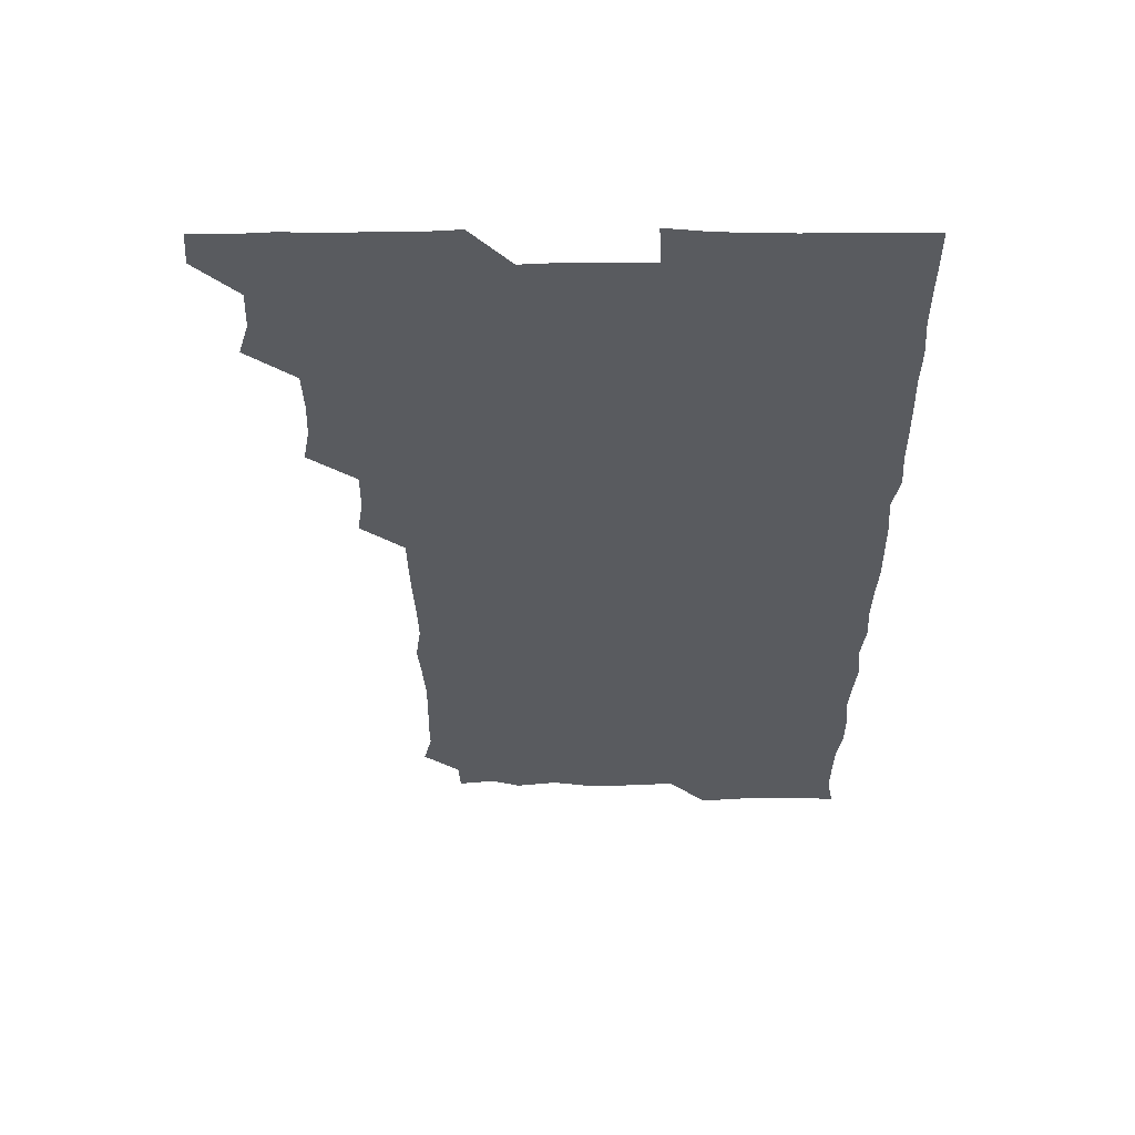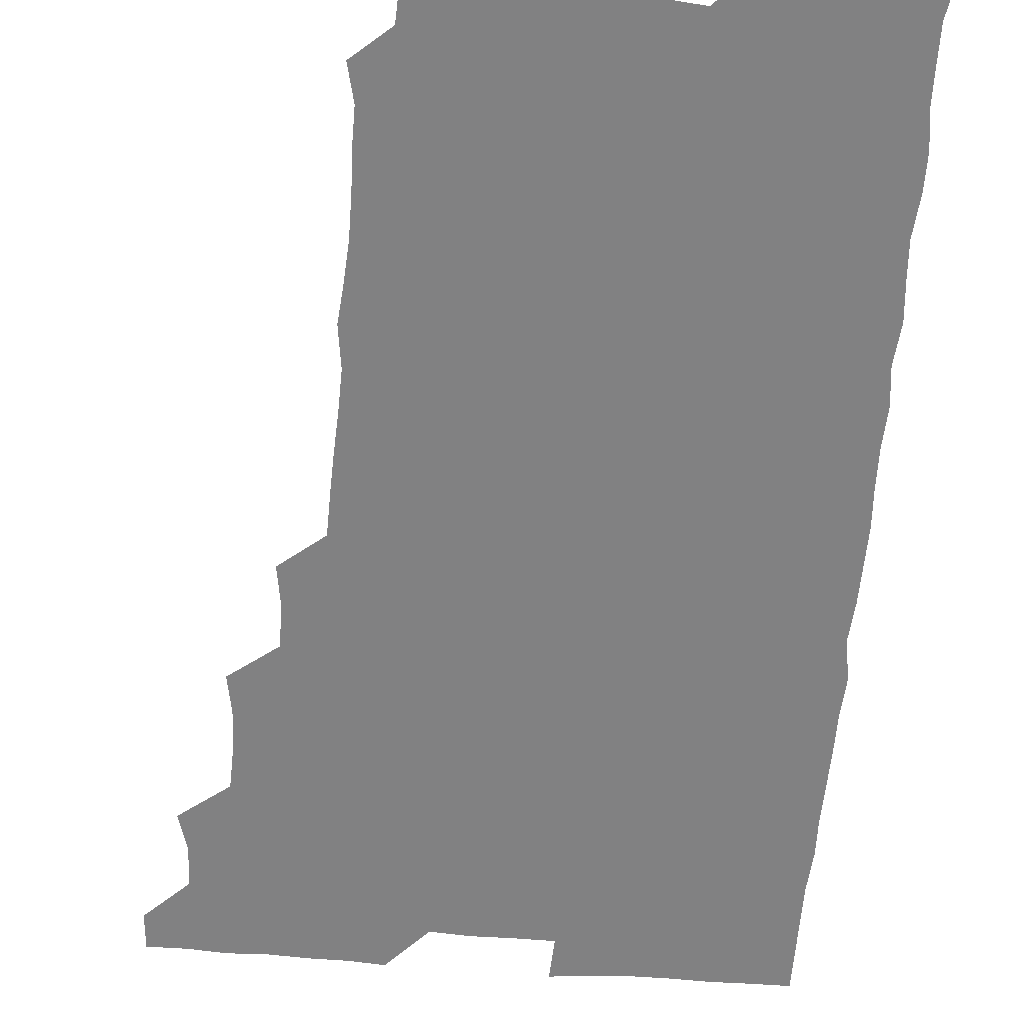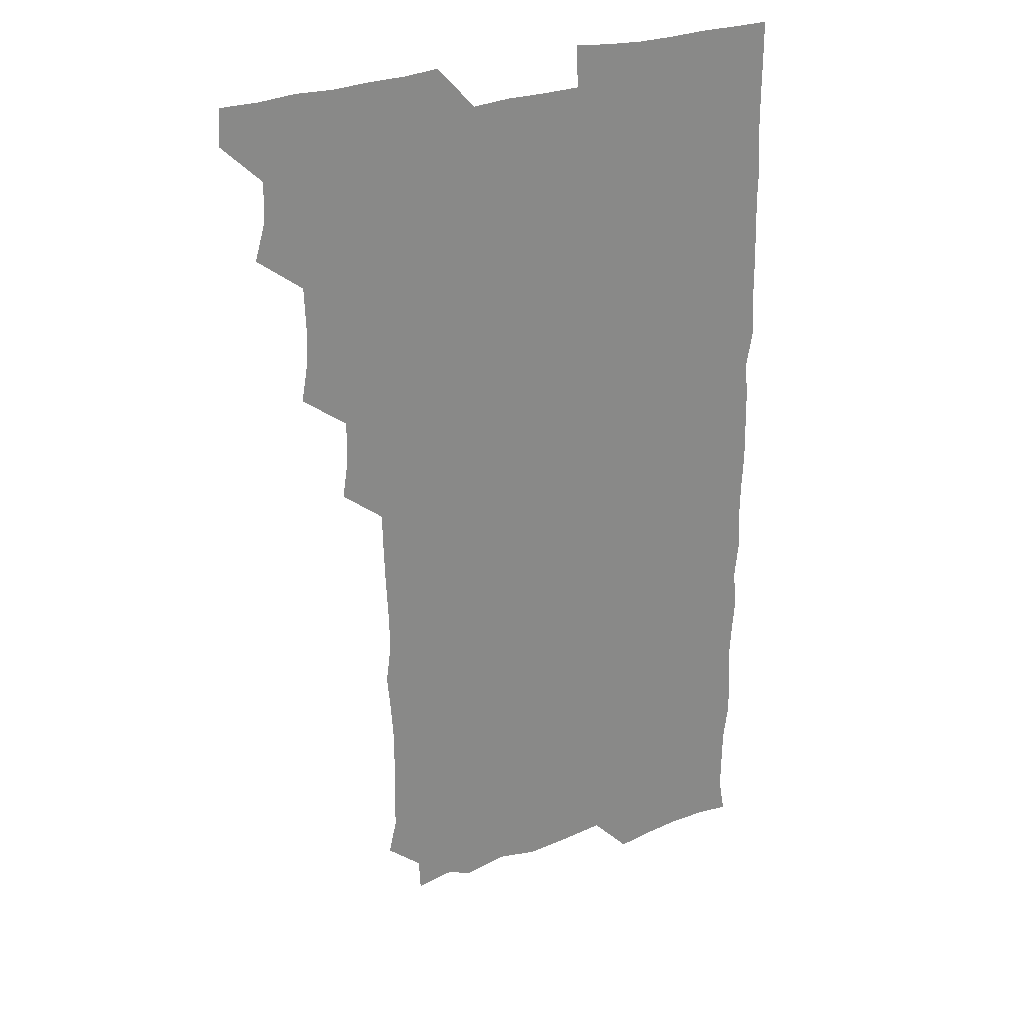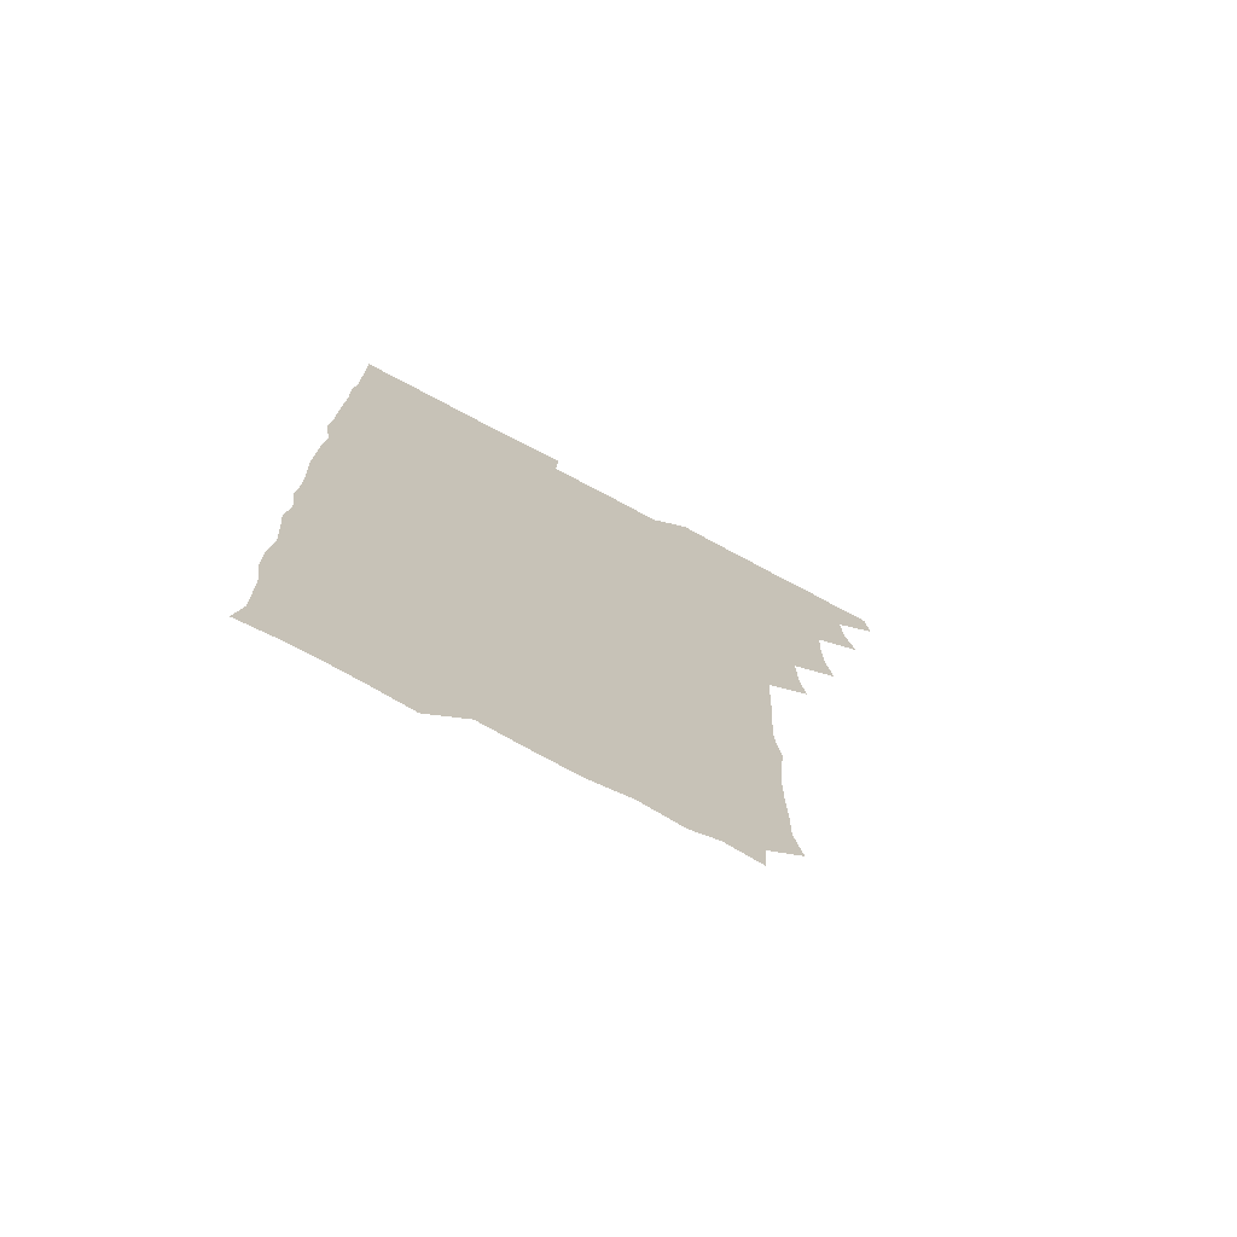
<metadata>
{"format":"obj","ext":"obj","renderer":"f3d","projection":"perspective","resolution":1024,"background":"white","views":[{"elev":57.4,"azim":-0.0,"up":"+Y"},{"elev":-60.4,"azim":-4.4,"up":"+Z"},{"elev":27.7,"azim":-29.7,"up":"+Y"},{"elev":-74.1,"azim":152.0,"up":"+Y"}]}
</metadata>
<code>
v 464.8 556.2 0
v 465.9 570.6 0
v 476.4 510 0
v 480.6 524.3 0
v 481.2 540.2 0
v 481.9 555.4 0
v 481.2 570.4 0
v 492.5 448.9 0
v 495.1 463.5 0
v 495.7 478.9 0
v 495.1 495.5 0
v 497.8 511.8 0
v 497.1 526 0
v 496.8 540.6 0
v 496.7 555.3 0
v 495.7 571.4 0
v 508.3 402.8 0
v 510.6 417.9 0
v 510.8 434.9 0
v 511.7 451.1 0
v 511.7 466 0
v 509.4 480 0
v 511.9 496.4 0
v 512.5 511.6 0
v 512 525.9 0
v 511.6 540.7 0
v 511.3 555.8 0
v 511.2 570.8 0
v 523.9 220.3 0
v 527.1 234.5 0
v 527 248.5 0
v 527.5 263.6 0
v 527.5 280.3 0
v 526.4 296.6 0
v 525.1 310.1 0
v 527.3 326.2 0
v 526.9 341.7 0
v 526.1 357.3 0
v 525.5 372.8 0
v 525.2 389.2 0
v 525.7 405.2 0
v 526.1 420.6 0
v 525.8 435.5 0
v 526.9 451.4 0
v 527.4 466.8 0
v 526.8 481.7 0
v 526 496.3 0
v 526.1 511.1 0
v 526.3 525.8 0
v 526.7 540.5 0
v 526.2 556 0
v 526.1 571.5 0
v 538.8 194.6 0
v 538.2 207.8 0
v 539.5 222.6 0
v 543.5 240.1 0
v 543 255.3 0
v 543.1 270.7 0
v 542.1 285 0
v 542.6 300.4 0
v 541.3 314.8 0
v 543.1 331.4 0
v 541.7 345.3 0
v 541.8 360.7 0
v 541.9 376.1 0
v 541.1 390.8 0
v 541.3 406.2 0
v 542.5 422.2 0
v 542 436.8 0
v 541.3 451.3 0
v 541.4 466.3 0
v 541.7 481.5 0
v 541.8 496.3 0
v 541.8 511.1 0
v 542 525.7 0
v 541.4 540.7 0
v 540.9 556.2 0
v 540.8 571.5 0
v 553.3 196.9 0
v 556.7 211.3 0
v 557.7 227.8 0
v 557.4 242 0
v 558.3 258.1 0
v 558 272.7 0
v 557.5 287.1 0
v 557.2 301.8 0
v 556.6 316.2 0
v 557.7 332.7 0
v 557.1 347 0
v 557.2 362.1 0
v 556.3 376.2 0
v 556.1 391.1 0
v 555.9 405.9 0
v 556.9 421.9 0
v 556.7 436.7 0
v 556.2 451.2 0
v 556.7 466.6 0
v 556.8 481.5 0
v 556.8 496.3 0
v 557.1 511 0
v 557.3 525.2 0
v 556.6 540.1 0
v 555.5 556.1 0
v 554.5 572.6 0
v 564.7 192.5 0
v 571.8 214 0
v 572.6 228.6 0
v 572.1 242.6 0
v 572.3 257.7 0
v 571.9 272 0
v 571.9 287.1 0
v 571.4 301.5 0
v 571.8 317.3 0
v 571.8 332.3 0
v 572 347.5 0
v 571.9 362.3 0
v 571.8 377 0
v 571.9 392.2 0
v 571.8 407.1 0
v 571.2 421.3 0
v 571.3 436.3 0
v 571 451.1 0
v 571.8 466.8 0
v 571.2 481.2 0
v 571.6 496.4 0
v 571.8 511 0
v 571.6 525.5 0
v 571.2 540.3 0
v 570.1 555.5 0
v 581 195.4 0
v 586.7 214.6 0
v 587.7 230.1 0
v 586.8 242.8 0
v 586.8 257.6 0
v 586.8 272.5 0
v 586.3 286.5 0
v 586.3 301.7 0
v 586.3 316.8 0
v 586.2 331.7 0
v 586.5 347.9 0
v 586.4 361.5 0
v 586.6 377.4 0
v 586.5 392.1 0
v 586.4 406.9 0
v 586.8 422.2 0
v 586 436.2 0
v 586.5 451.8 0
v 586.5 466.6 0
v 586.2 481.4 0
v 586.2 496.2 0
v 586.4 510.9 0
v 586.3 525.8 0
v 586 541 0
v 585.3 556.5 0
v 597.8 192 0
v 601 213.8 0
v 601.6 228.2 0
v 601.2 241.5 0
v 601.3 257.3 0
v 601.4 272.6 0
v 601.3 287.4 0
v 601.4 302.6 0
v 601.5 317.8 0
v 601.2 332.1 0
v 601 345.8 0
v 601.1 361.8 0
v 601.2 377.2 0
v 601.3 392.3 0
v 601.2 406.6 0
v 601.3 422.4 0
v 601 436.4 0
v 601.4 452.1 0
v 601.2 466.6 0
v 601 481.3 0
v 600.8 495.9 0
v 601.2 510.9 0
v 601.2 525.8 0
v 601.4 540.5 0
v 601 556.2 0
v 615.4 192.9 0
v 616 212.1 0
v 616 228.6 0
v 616.2 242.6 0
v 616.1 257 0
v 616.2 272.8 0
v 616 286.7 0
v 616.1 302 0
v 616.1 316.9 0
v 616 332.1 0
v 615.9 346.6 0
v 615.8 362.3 0
v 616.3 375.8 0
v 616 391.5 0
v 616 406.2 0
v 615.9 422.1 0
v 616 436.9 0
v 616 451.9 0
v 616 466.6 0
v 616.1 481.5 0
v 616.4 496.3 0
v 616 511.1 0
v 616.2 525.7 0
v 616.4 540.2 0
v 616.7 556.4 0
v 615.9 573.3 0
v 633.3 194.5 0
v 631.1 213.2 0
v 630.7 228.1 0
v 630.7 243.3 0
v 631 257.1 0
v 630.7 272.9 0
v 630.8 287.2 0
v 630.7 302.5 0
v 631 316.9 0
v 630.8 332.6 0
v 630.7 347.6 0
v 630.9 360.6 0
v 630.8 377.7 0
v 630.7 392.5 0
v 630.9 406.5 0
v 630.8 422 0
v 630.8 436.8 0
v 630.5 452.1 0
v 630.7 466.5 0
v 631.3 480.9 0
v 630.9 496.6 0
v 631 511.1 0
v 631.1 525.6 0
v 631.1 540.6 0
v 631.3 555 0
v 629.5 571.8 0
v 649.1 177.5 0
v 646.4 196.5 0
v 645.7 212.6 0
v 645.4 228 0
v 645.4 242.2 0
v 645.3 258.6 0
v 645.2 273.3 0
v 645.4 287.7 0
v 645.8 300.9 0
v 645.1 318.9 0
v 645.6 332.2 0
v 645.2 347.9 0
v 645.5 362.3 0
v 645.5 377 0
v 645.2 392.1 0
v 646 405.8 0
v 645.3 422.4 0
v 645.7 436.6 0
v 645.5 451.6 0
v 645.7 466.4 0
v 645.8 481.2 0
v 645.8 496.4 0
v 646 511.1 0
v 645.9 525.9 0
v 646 540.8 0
v 645.9 555.4 0
v 645.1 570.8 0
v 663.4 179.4 0
v 661.3 196.1 0
v 660.3 212.4 0
v 659.8 228.3 0
v 660 242.7 0
v 659.6 258.4 0
v 659.9 272.7 0
v 659.4 288.5 0
v 660.3 301.9 0
v 659.7 317.9 0
v 659.7 332.9 0
v 659.8 347.7 0
v 660.3 361.7 0
v 659.9 377.3 0
v 661 391 0
v 660.1 407.5 0
v 660 422.2 0
v 660.3 436.7 0
v 660.5 451.4 0
v 660.3 466.5 0
v 660.7 480.8 0
v 659.8 497.3 0
v 660.5 511.2 0
v 660.8 525.9 0
v 660.8 540.7 0
v 660.8 555.9 0
v 660.7 570.7 0
v 678.6 180.7 0
v 676.2 196.4 0
v 675.5 211.5 0
v 675 226.9 0
v 674.4 242.7 0
v 675.3 256.5 0
v 674.5 272.3 0
v 674.6 287.3 0
v 674.7 302.1 0
v 674.1 317.5 0
v 676 330.8 0
v 674.4 347.3 0
v 674.1 362.6 0
v 674.6 377 0
v 675.2 391.3 0
v 674.8 406.9 0
v 675.6 421.2 0
v 675.1 436.6 0
v 674.8 451.7 0
v 675 466.4 0
v 675.1 481.4 0
v 674.5 496.6 0
v 675.9 510.9 0
v 675.3 526.3 0
v 675.2 540.5 0
v 675.9 555.8 0
v 675.9 571.1 0
v 693.4 180.5 0
v 691.6 194.5 0
v 689.7 211.1 0
v 689.3 226.4 0
v 690 241 0
v 689.2 256.3 0
v 689.3 270.8 0
v 690.1 285.5 0
v 689.4 301.3 0
v 688.3 316.8 0
v 689.3 331.3 0
v 689.7 345.9 0
v 688.9 361.5 0
v 690.8 375.5 0
v 689.2 391.6 0
v 690 405.9 0
v 689.9 421.1 0
v 689.2 437 0
v 688.8 451.6 0
v 689.8 465.9 0
v 690.1 480.8 0
v 691 495.6 0
v 690 511.3 0
v 690.6 525.9 0
v 690.9 540.8 0
v 690.7 555.7 0
v 691 570.9 0
v 707.3 179 0
v 704.6 193.7 0
v 704.7 207.6 0
v 705 222.2 0
v 707 236.1 0
v 706.9 250.6 0
v 705.6 266.1 0
v 706.4 280.9 0
v 707.7 295.4 0
v 706.2 311.3 0
v 707.8 326.2 0
v 707 341.7 0
v 707.3 357.2 0
v 708.1 372 0
v 707.8 387.2 0
v 707.5 402.3 0
v 706.3 418.2 0
v 708.9 433 0
v 707.9 448.4 0
v 707.8 463.6 0
v 707.5 478.9 0
v 707 494.2 0
v 707.3 509.3 0
v 706.1 525.1 0
v 706 540.6 0
v 706.1 555.8 0
v 706.1 570.8 0
v 706 586 0
f 5 6 1
f 1 6 2
f 6 7 2
f 11 12 3
f 3 12 4
f 12 13 4
f 4 13 5
f 13 14 5
f 5 14 6
f 14 15 6
f 6 15 7
f 15 16 7
f 19 20 8
f 8 20 9
f 20 21 9
f 9 21 10
f 21 22 10
f 10 22 11
f 22 23 11
f 11 23 12
f 23 24 12
f 12 24 13
f 24 25 13
f 13 25 14
f 25 26 14
f 14 26 15
f 26 27 15
f 15 27 16
f 27 28 16
f 40 41 17
f 17 41 18
f 41 42 18
f 18 42 19
f 42 43 19
f 19 43 20
f 43 44 20
f 20 44 21
f 44 45 21
f 21 45 22
f 45 46 22
f 22 46 23
f 46 47 23
f 23 47 24
f 47 48 24
f 24 48 25
f 48 49 25
f 25 49 26
f 49 50 26
f 26 50 27
f 50 51 27
f 27 51 28
f 51 52 28
f 54 55 29
f 29 55 30
f 55 56 30
f 30 56 31
f 56 57 31
f 31 57 32
f 57 58 32
f 32 58 33
f 58 59 33
f 33 59 34
f 59 60 34
f 34 60 35
f 60 61 35
f 35 61 36
f 61 62 36
f 36 62 37
f 62 63 37
f 37 63 38
f 63 64 38
f 38 64 39
f 64 65 39
f 39 65 40
f 65 66 40
f 40 66 41
f 66 67 41
f 41 67 42
f 67 68 42
f 42 68 43
f 68 69 43
f 43 69 44
f 69 70 44
f 44 70 45
f 70 71 45
f 45 71 46
f 71 72 46
f 46 72 47
f 72 73 47
f 47 73 48
f 73 74 48
f 48 74 49
f 74 75 49
f 49 75 50
f 75 76 50
f 50 76 51
f 76 77 51
f 51 77 52
f 77 78 52
f 53 79 54
f 79 80 54
f 54 80 55
f 80 81 55
f 55 81 56
f 81 82 56
f 56 82 57
f 82 83 57
f 57 83 58
f 83 84 58
f 58 84 59
f 84 85 59
f 59 85 60
f 85 86 60
f 60 86 61
f 86 87 61
f 61 87 62
f 87 88 62
f 62 88 63
f 88 89 63
f 63 89 64
f 89 90 64
f 64 90 65
f 90 91 65
f 65 91 66
f 91 92 66
f 66 92 67
f 92 93 67
f 67 93 68
f 93 94 68
f 68 94 69
f 94 95 69
f 69 95 70
f 95 96 70
f 70 96 71
f 96 97 71
f 71 97 72
f 97 98 72
f 72 98 73
f 98 99 73
f 73 99 74
f 99 100 74
f 74 100 75
f 100 101 75
f 75 101 76
f 101 102 76
f 76 102 77
f 102 103 77
f 77 103 78
f 103 104 78
f 79 105 80
f 105 106 80
f 80 106 81
f 106 107 81
f 81 107 82
f 107 108 82
f 82 108 83
f 108 109 83
f 83 109 84
f 109 110 84
f 84 110 85
f 110 111 85
f 85 111 86
f 111 112 86
f 86 112 87
f 112 113 87
f 87 113 88
f 113 114 88
f 88 114 89
f 114 115 89
f 89 115 90
f 115 116 90
f 90 116 91
f 116 117 91
f 91 117 92
f 117 118 92
f 92 118 93
f 118 119 93
f 93 119 94
f 119 120 94
f 94 120 95
f 120 121 95
f 95 121 96
f 121 122 96
f 96 122 97
f 122 123 97
f 97 123 98
f 123 124 98
f 98 124 99
f 124 125 99
f 99 125 100
f 125 126 100
f 100 126 101
f 126 127 101
f 101 127 102
f 127 128 102
f 102 128 103
f 128 129 103
f 103 129 104
f 105 130 106
f 130 131 106
f 106 131 107
f 131 132 107
f 107 132 108
f 132 133 108
f 108 133 109
f 133 134 109
f 109 134 110
f 134 135 110
f 110 135 111
f 135 136 111
f 111 136 112
f 136 137 112
f 112 137 113
f 137 138 113
f 113 138 114
f 138 139 114
f 114 139 115
f 139 140 115
f 115 140 116
f 140 141 116
f 116 141 117
f 141 142 117
f 117 142 118
f 142 143 118
f 118 143 119
f 143 144 119
f 119 144 120
f 144 145 120
f 120 145 121
f 145 146 121
f 121 146 122
f 146 147 122
f 122 147 123
f 147 148 123
f 123 148 124
f 148 149 124
f 124 149 125
f 149 150 125
f 125 150 126
f 150 151 126
f 126 151 127
f 151 152 127
f 127 152 128
f 152 153 128
f 128 153 129
f 153 154 129
f 130 155 131
f 155 156 131
f 131 156 132
f 156 157 132
f 132 157 133
f 157 158 133
f 133 158 134
f 158 159 134
f 134 159 135
f 159 160 135
f 135 160 136
f 160 161 136
f 136 161 137
f 161 162 137
f 137 162 138
f 162 163 138
f 138 163 139
f 163 164 139
f 139 164 140
f 164 165 140
f 140 165 141
f 165 166 141
f 141 166 142
f 166 167 142
f 142 167 143
f 167 168 143
f 143 168 144
f 168 169 144
f 144 169 145
f 169 170 145
f 145 170 146
f 170 171 146
f 146 171 147
f 171 172 147
f 147 172 148
f 172 173 148
f 148 173 149
f 173 174 149
f 149 174 150
f 174 175 150
f 150 175 151
f 175 176 151
f 151 176 152
f 176 177 152
f 152 177 153
f 177 178 153
f 153 178 154
f 178 179 154
f 155 180 156
f 180 181 156
f 156 181 157
f 181 182 157
f 157 182 158
f 182 183 158
f 158 183 159
f 183 184 159
f 159 184 160
f 184 185 160
f 160 185 161
f 185 186 161
f 161 186 162
f 186 187 162
f 162 187 163
f 187 188 163
f 163 188 164
f 188 189 164
f 164 189 165
f 189 190 165
f 165 190 166
f 190 191 166
f 166 191 167
f 191 192 167
f 167 192 168
f 192 193 168
f 168 193 169
f 193 194 169
f 169 194 170
f 194 195 170
f 170 195 171
f 195 196 171
f 171 196 172
f 196 197 172
f 172 197 173
f 197 198 173
f 173 198 174
f 198 199 174
f 174 199 175
f 199 200 175
f 175 200 176
f 200 201 176
f 176 201 177
f 201 202 177
f 177 202 178
f 202 203 178
f 178 203 179
f 203 204 179
f 180 206 181
f 206 207 181
f 181 207 182
f 207 208 182
f 182 208 183
f 208 209 183
f 183 209 184
f 209 210 184
f 184 210 185
f 210 211 185
f 185 211 186
f 211 212 186
f 186 212 187
f 212 213 187
f 187 213 188
f 213 214 188
f 188 214 189
f 214 215 189
f 189 215 190
f 215 216 190
f 190 216 191
f 216 217 191
f 191 217 192
f 217 218 192
f 192 218 193
f 218 219 193
f 193 219 194
f 219 220 194
f 194 220 195
f 220 221 195
f 195 221 196
f 221 222 196
f 196 222 197
f 222 223 197
f 197 223 198
f 223 224 198
f 198 224 199
f 224 225 199
f 199 225 200
f 225 226 200
f 200 226 201
f 226 227 201
f 201 227 202
f 227 228 202
f 202 228 203
f 228 229 203
f 203 229 204
f 229 230 204
f 204 230 205
f 230 231 205
f 232 233 206
f 206 233 207
f 233 234 207
f 207 234 208
f 234 235 208
f 208 235 209
f 235 236 209
f 209 236 210
f 236 237 210
f 210 237 211
f 237 238 211
f 211 238 212
f 238 239 212
f 212 239 213
f 239 240 213
f 213 240 214
f 240 241 214
f 214 241 215
f 241 242 215
f 215 242 216
f 242 243 216
f 216 243 217
f 243 244 217
f 217 244 218
f 244 245 218
f 218 245 219
f 245 246 219
f 219 246 220
f 246 247 220
f 220 247 221
f 247 248 221
f 221 248 222
f 248 249 222
f 222 249 223
f 249 250 223
f 223 250 224
f 250 251 224
f 224 251 225
f 251 252 225
f 225 252 226
f 252 253 226
f 226 253 227
f 253 254 227
f 227 254 228
f 254 255 228
f 228 255 229
f 255 256 229
f 229 256 230
f 256 257 230
f 230 257 231
f 257 258 231
f 232 259 233
f 259 260 233
f 233 260 234
f 260 261 234
f 234 261 235
f 261 262 235
f 235 262 236
f 262 263 236
f 236 263 237
f 263 264 237
f 237 264 238
f 264 265 238
f 238 265 239
f 265 266 239
f 239 266 240
f 266 267 240
f 240 267 241
f 267 268 241
f 241 268 242
f 268 269 242
f 242 269 243
f 269 270 243
f 243 270 244
f 270 271 244
f 244 271 245
f 271 272 245
f 245 272 246
f 272 273 246
f 246 273 247
f 273 274 247
f 247 274 248
f 274 275 248
f 248 275 249
f 275 276 249
f 249 276 250
f 276 277 250
f 250 277 251
f 277 278 251
f 251 278 252
f 278 279 252
f 252 279 253
f 279 280 253
f 253 280 254
f 280 281 254
f 254 281 255
f 281 282 255
f 255 282 256
f 282 283 256
f 256 283 257
f 283 284 257
f 257 284 258
f 284 285 258
f 259 286 260
f 286 287 260
f 260 287 261
f 287 288 261
f 261 288 262
f 288 289 262
f 262 289 263
f 289 290 263
f 263 290 264
f 290 291 264
f 264 291 265
f 291 292 265
f 265 292 266
f 292 293 266
f 266 293 267
f 293 294 267
f 267 294 268
f 294 295 268
f 268 295 269
f 295 296 269
f 269 296 270
f 296 297 270
f 270 297 271
f 297 298 271
f 271 298 272
f 298 299 272
f 272 299 273
f 299 300 273
f 273 300 274
f 300 301 274
f 274 301 275
f 301 302 275
f 275 302 276
f 302 303 276
f 276 303 277
f 303 304 277
f 277 304 278
f 304 305 278
f 278 305 279
f 305 306 279
f 279 306 280
f 306 307 280
f 280 307 281
f 307 308 281
f 281 308 282
f 308 309 282
f 282 309 283
f 309 310 283
f 283 310 284
f 310 311 284
f 284 311 285
f 311 312 285
f 286 313 287
f 313 314 287
f 287 314 288
f 314 315 288
f 288 315 289
f 315 316 289
f 289 316 290
f 316 317 290
f 290 317 291
f 317 318 291
f 291 318 292
f 318 319 292
f 292 319 293
f 319 320 293
f 293 320 294
f 320 321 294
f 294 321 295
f 321 322 295
f 295 322 296
f 322 323 296
f 296 323 297
f 323 324 297
f 297 324 298
f 324 325 298
f 298 325 299
f 325 326 299
f 299 326 300
f 326 327 300
f 300 327 301
f 327 328 301
f 301 328 302
f 328 329 302
f 302 329 303
f 329 330 303
f 303 330 304
f 330 331 304
f 304 331 305
f 331 332 305
f 305 332 306
f 332 333 306
f 306 333 307
f 333 334 307
f 307 334 308
f 334 335 308
f 308 335 309
f 335 336 309
f 309 336 310
f 336 337 310
f 310 337 311
f 337 338 311
f 311 338 312
f 338 339 312
f 313 340 314
f 340 341 314
f 314 341 315
f 341 342 315
f 315 342 316
f 342 343 316
f 316 343 317
f 343 344 317
f 317 344 318
f 344 345 318
f 318 345 319
f 345 346 319
f 319 346 320
f 346 347 320
f 320 347 321
f 347 348 321
f 321 348 322
f 348 349 322
f 322 349 323
f 349 350 323
f 323 350 324
f 350 351 324
f 324 351 325
f 351 352 325
f 325 352 326
f 352 353 326
f 326 353 327
f 353 354 327
f 327 354 328
f 354 355 328
f 328 355 329
f 355 356 329
f 329 356 330
f 356 357 330
f 330 357 331
f 357 358 331
f 331 358 332
f 358 359 332
f 332 359 333
f 359 360 333
f 333 360 334
f 360 361 334
f 334 361 335
f 361 362 335
f 335 362 336
f 362 363 336
f 336 363 337
f 363 364 337
f 337 364 338
f 364 365 338
f 338 365 339
f 365 366 339

</code>
